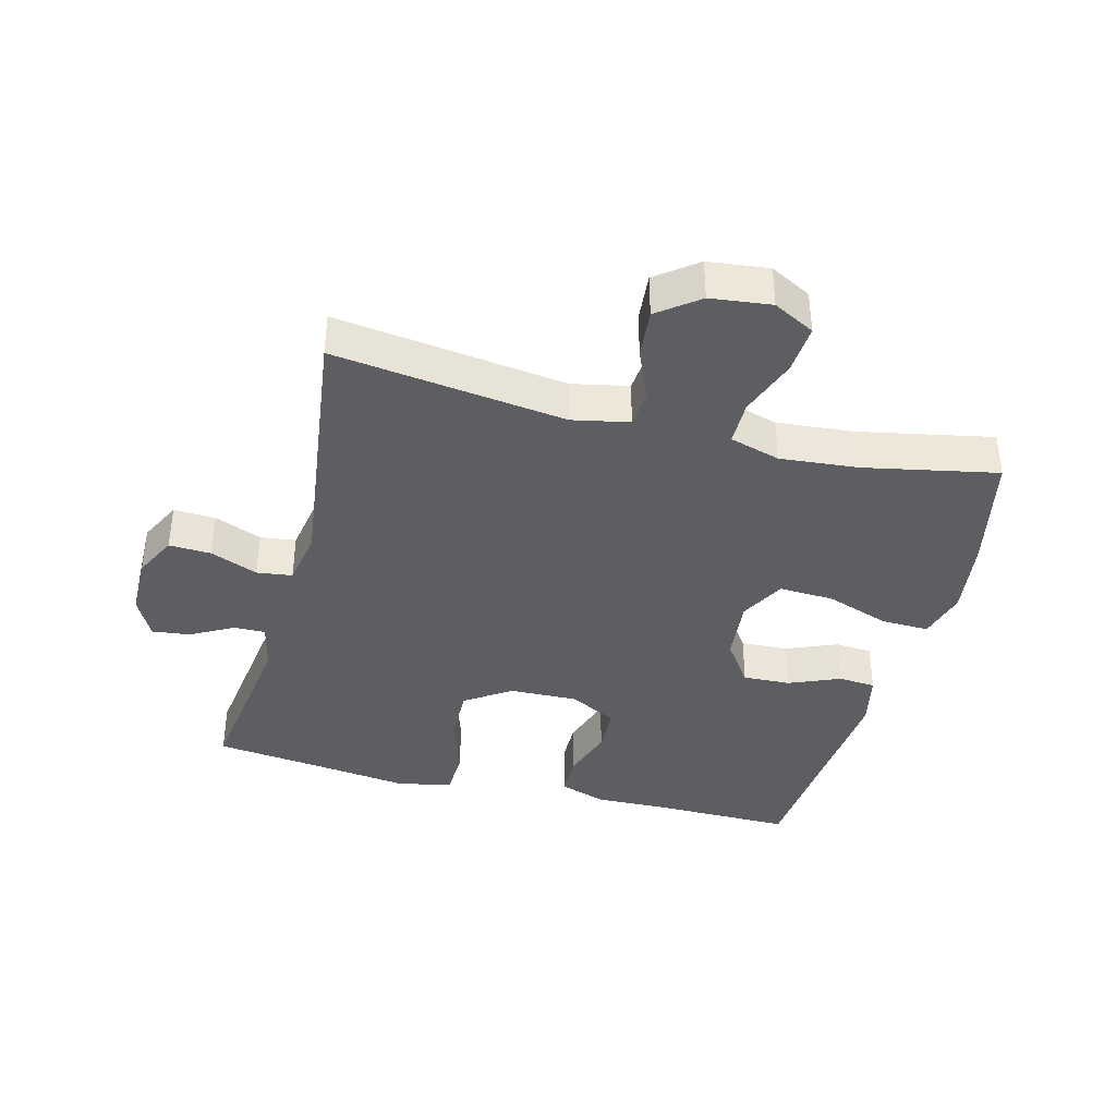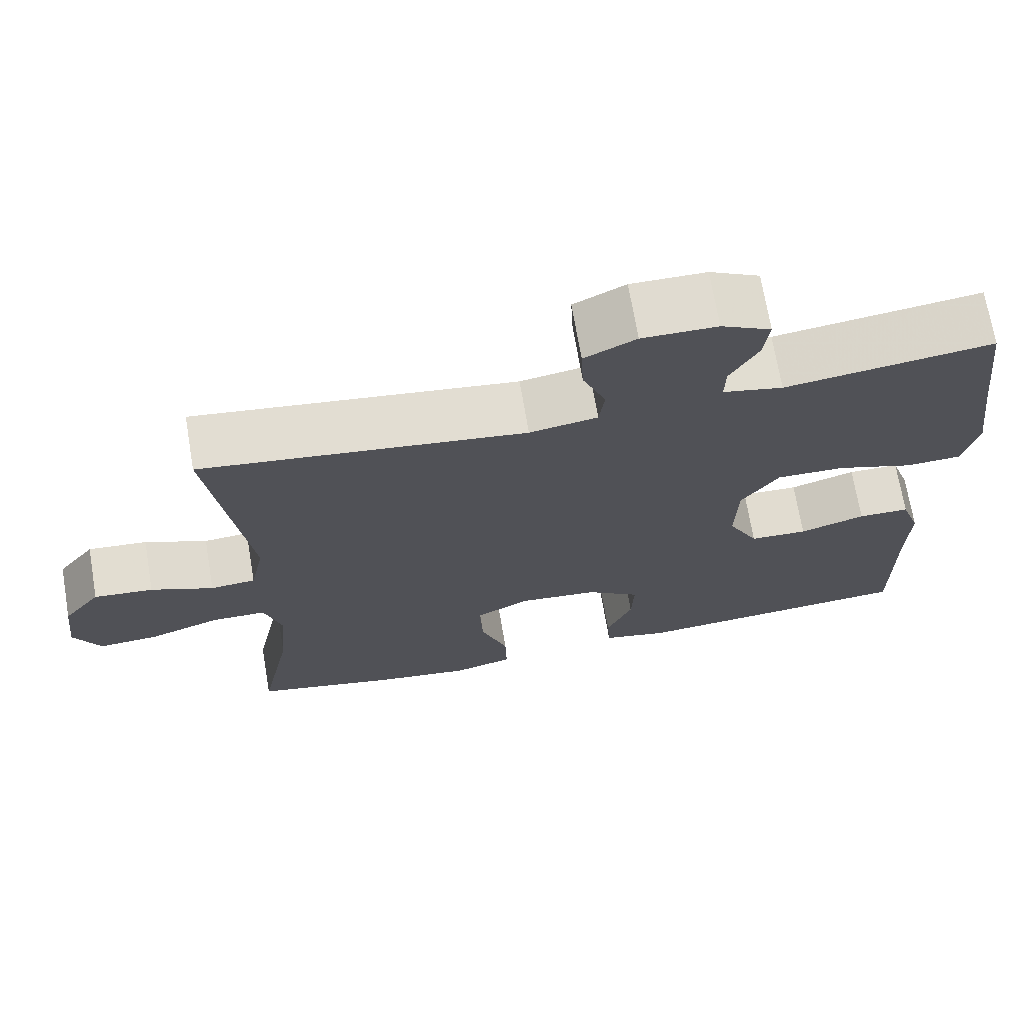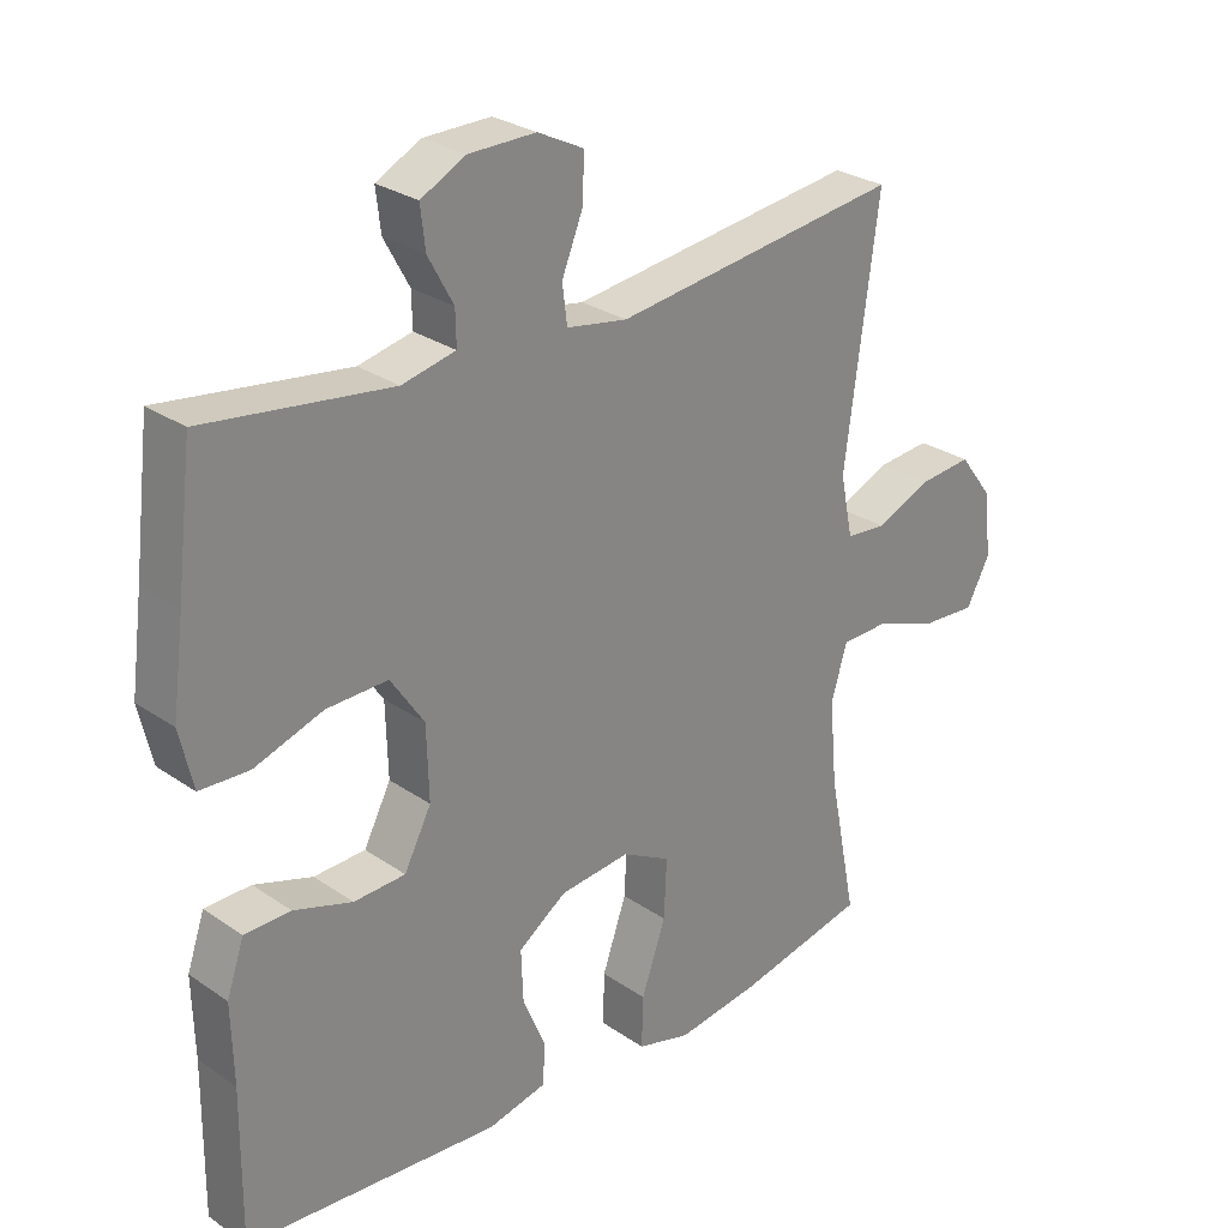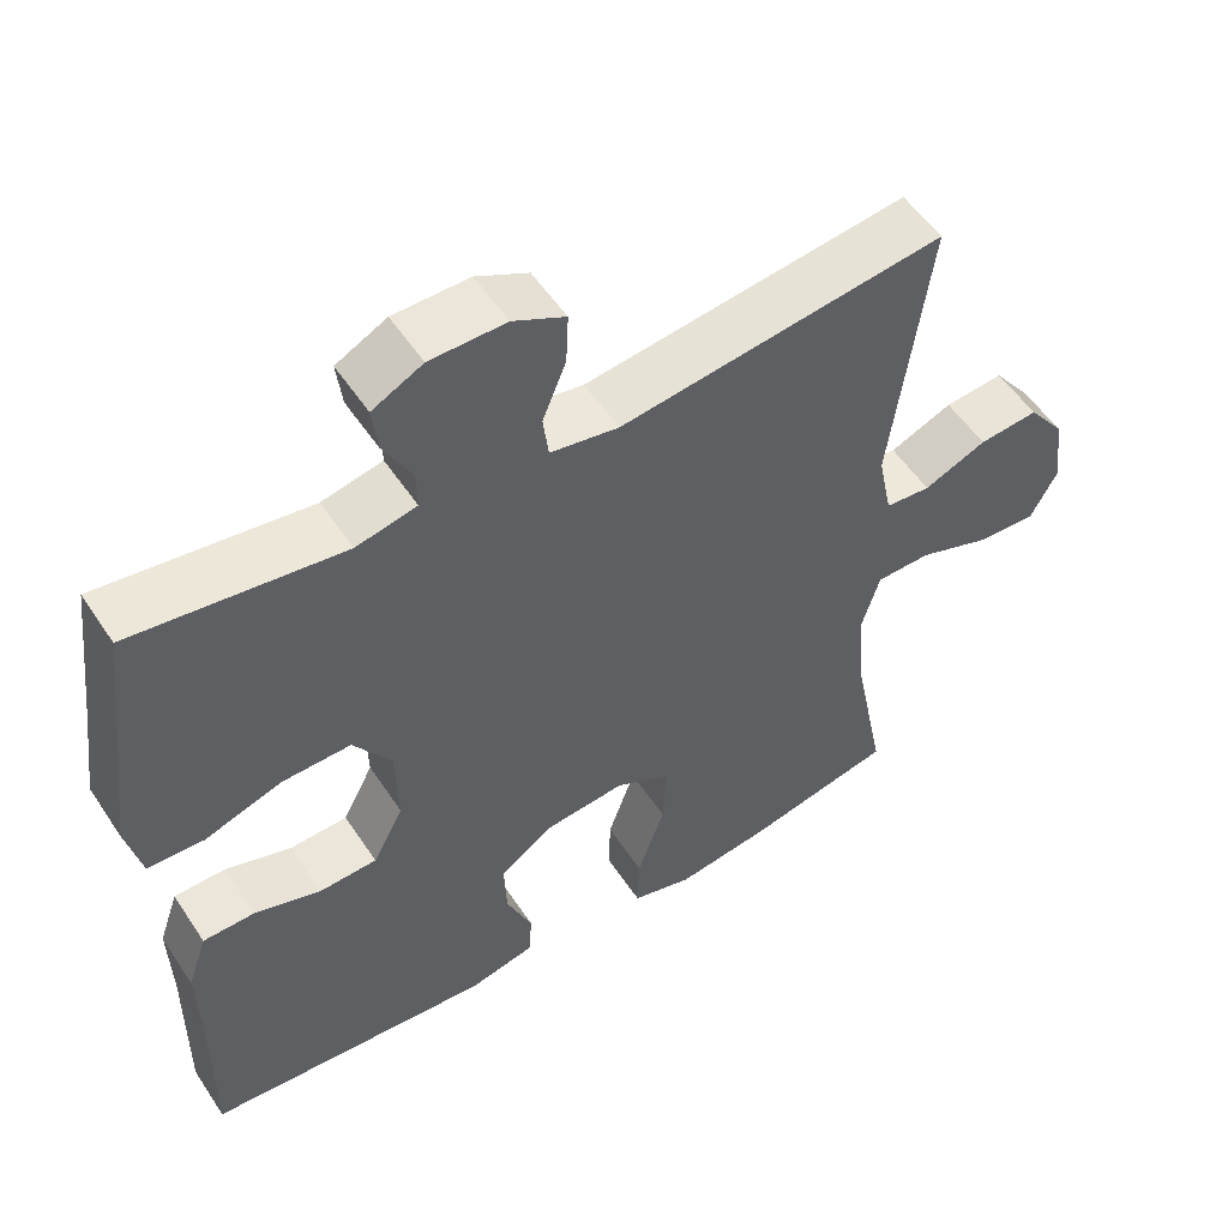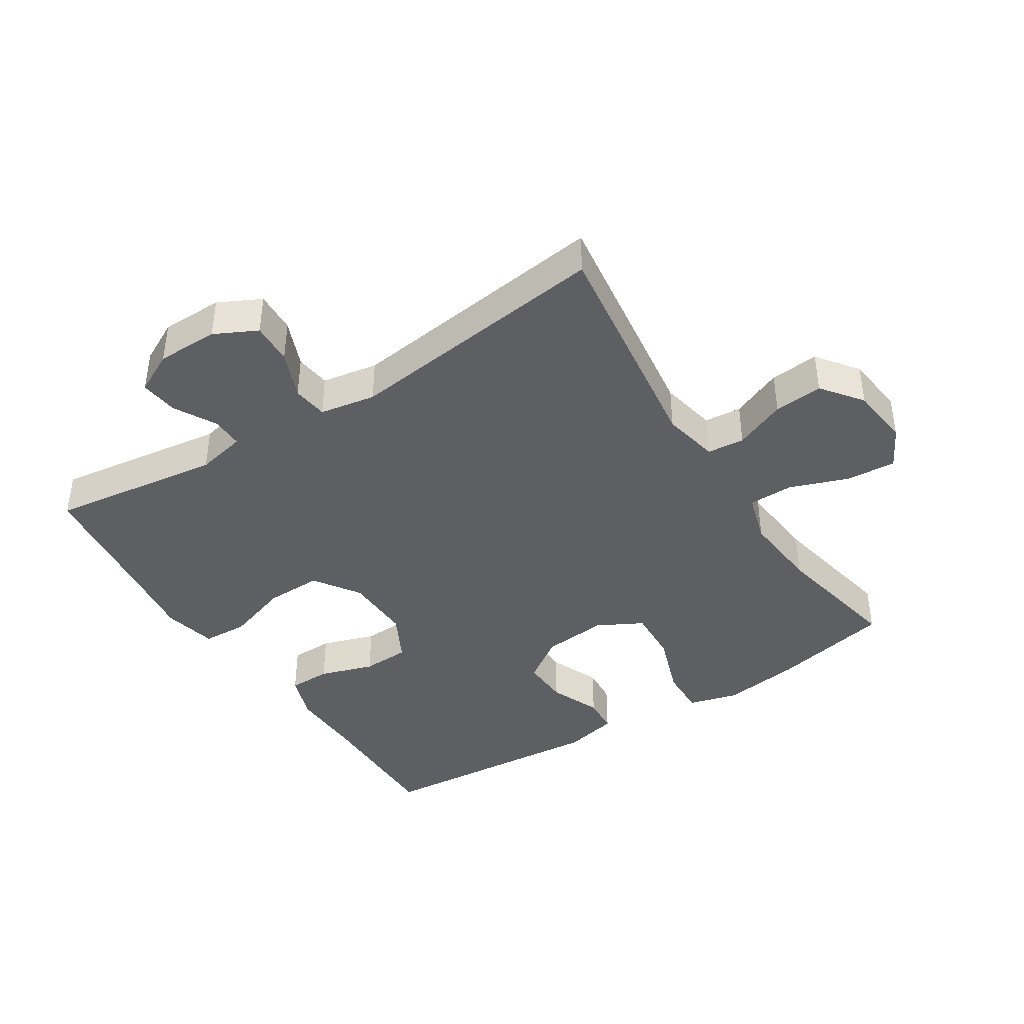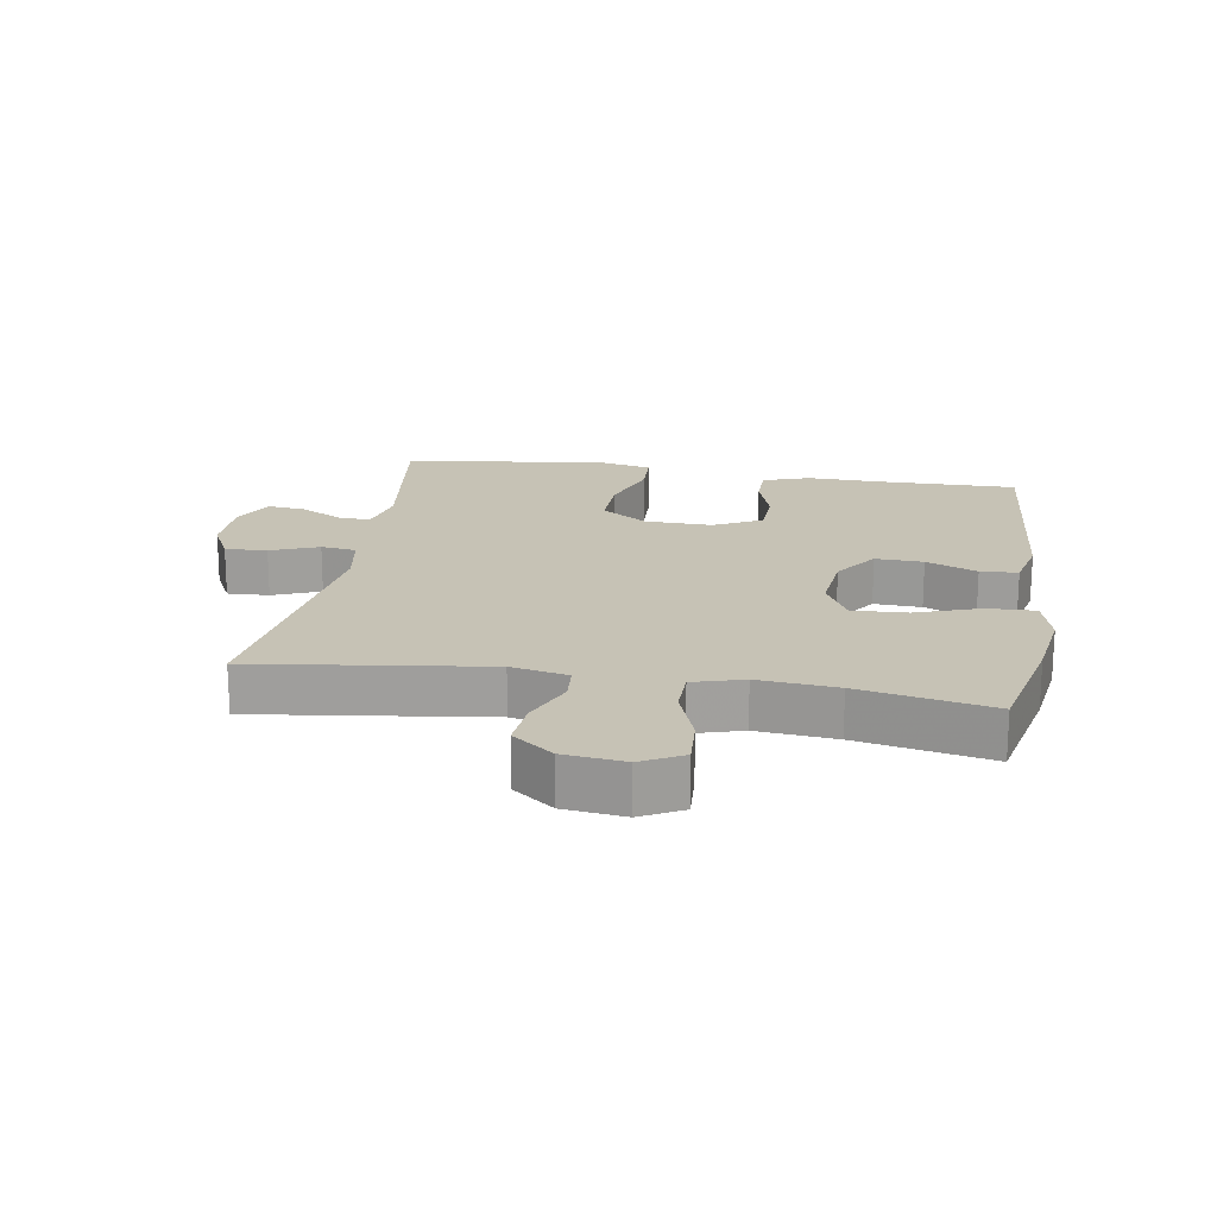
<metadata>
{"format":"obj","ext":"obj","renderer":"f3d","projection":"perspective","resolution":1024,"background":"white","views":[{"elev":-38.5,"azim":75.4,"up":"+Y"},{"elev":70.3,"azim":170.4,"up":"+Z"},{"elev":27.7,"azim":-43.7,"up":"+Z"},{"elev":53.6,"azim":-32.8,"up":"+Z"},{"elev":-41.2,"azim":32.5,"up":"+Y"},{"elev":18.9,"azim":99.3,"up":"+Y"}]}
</metadata>
<code>
v -0.5 0.07 -0.5
v -0.498 0.07 -0.283
v -0.501 0.07 -0.169
v -0.476 0.07 -0.096
v -0.41 0.07 -0.095
v -0.326 0.07 -0.122
v -0.252 0.07 -0.119
v -0.213 0.07 -0.044
v -0.216 0.07 0.061
v -0.264 0.07 0.132
v -0.352 0.07 0.13
v -0.45 0.07 0.097
v -0.521 0.07 0.1
v -0.54 0.07 0.183
v -0.523 0.07 0.311
v -0.5 0.07 0.5
v -0.234 0.07 0.464
v -0.157 0.07 0.481
v -0.158 0.07 0.53
v -0.194 0.07 0.596
v -0.201 0.07 0.655
v -0.137 0.07 0.688
v -0.041 0.07 0.689
v 0.025 0.07 0.656
v 0.022 0.07 0.591
v -0.008 0.07 0.517
v -0.001 0.07 0.462
v 0.086 0.07 0.447
v 0.5 0.07 0.5
v 0.452 0.07 0.141
v 0.47 0.07 0.053
v 0.528 0.07 0.048
v 0.608 0.07 0.082
v 0.684 0.07 0.089
v 0.732 0.07 0.026
v 0.743 0.07 -0.068
v 0.709 0.07 -0.132
v 0.632 0.07 -0.127
v 0.541 0.07 -0.094
v 0.471 0.07 -0.095
v 0.448 0.07 -0.173
v 0.459 0.07 -0.295
v 0.5 0.07 -0.5
v 0.313 0.07 -0.541
v 0.193 0.07 -0.558
v 0.116 0.07 -0.537
v 0.118 0.07 -0.463
v 0.153 0.07 -0.363
v 0.157 0.07 -0.278
v 0.087 0.07 -0.241
v -0.014 0.07 -0.251
v -0.083 0.07 -0.299
v -0.08 0.07 -0.373
v -0.047 0.07 -0.452
v -0.051 0.07 -0.51
v -0.135 0.07 -0.529
v -0.5 0 -0.5
v -0.498 0 -0.283
v -0.501 0 -0.169
v -0.476 0 -0.096
v -0.41 0 -0.095
v -0.326 0 -0.122
v -0.252 0 -0.119
v -0.213 0 -0.044
v -0.216 0 0.061
v -0.264 0 0.132
v -0.352 0 0.13
v -0.45 0 0.097
v -0.521 0 0.1
v -0.54 0 0.183
v -0.523 0 0.311
v -0.5 0 0.5
v -0.234 0 0.464
v -0.157 0 0.481
v -0.158 0 0.53
v -0.194 0 0.596
v -0.201 0 0.655
v -0.137 0 0.688
v -0.041 0 0.689
v 0.025 0 0.656
v 0.022 0 0.591
v -0.008 0 0.517
v -0.001 0 0.462
v 0.086 0 0.447
v 0.5 0 0.5
v 0.452 0 0.141
v 0.47 0 0.053
v 0.528 0 0.048
v 0.608 0 0.082
v 0.684 0 0.089
v 0.732 0 0.026
v 0.743 0 -0.068
v 0.709 0 -0.132
v 0.632 0 -0.127
v 0.541 0 -0.094
v 0.471 0 -0.095
v 0.448 0 -0.173
v 0.459 0 -0.295
v 0.5 0 -0.5
v 0.313 0 -0.541
v 0.193 0 -0.558
v 0.116 0 -0.537
v 0.118 0 -0.463
v 0.153 0 -0.363
v 0.157 0 -0.278
v 0.087 0 -0.241
v -0.014 0 -0.251
v -0.083 0 -0.299
v -0.08 0 -0.373
v -0.047 0 -0.452
v -0.051 0 -0.51
v -0.135 0 -0.529
f 56 1 2
f 55 56 2
f 54 55 2
f 53 54 2
f 4 5 6
f 3 4 6
f 2 3 6
f 53 2 6
f 52 53 6
f 51 52 6 7
f 50 51 7 8
f 49 50 8 9
f 46 47 48
f 45 46 48
f 44 45 48
f 43 44 48
f 42 43 48
f 41 42 48 49
f 49 9 10
f 41 49 10
f 40 41 10
f 37 38 39
f 36 37 39
f 35 36 39
f 34 35 39
f 33 34 39
f 32 33 39
f 31 32 39 40
f 30 31 40 10
f 28 29 30 10
f 24 25 26
f 23 24 26
f 22 23 26
f 21 22 26
f 20 21 26
f 19 20 26
f 18 19 26 27
f 28 10 11
f 27 28 11
f 18 27 11
f 17 18 11
f 13 14 15
f 12 13 15
f 11 12 15
f 17 11 15
f 15 16 17
f 58 57 112
f 58 112 111
f 58 111 110
f 58 110 109
f 62 61 60
f 62 60 59
f 62 59 58
f 62 58 109
f 62 109 108
f 63 62 108 107
f 64 63 107 106
f 65 64 106 105
f 104 103 102
f 104 102 101
f 104 101 100
f 104 100 99
f 104 99 98
f 105 104 98 97
f 66 65 105
f 66 105 97
f 66 97 96
f 95 94 93
f 95 93 92
f 95 92 91
f 95 91 90
f 95 90 89
f 95 89 88
f 96 95 88 87
f 66 96 87 86
f 66 86 85 84
f 82 81 80
f 82 80 79
f 82 79 78
f 82 78 77
f 82 77 76
f 82 76 75
f 83 82 75 74
f 67 66 84
f 67 84 83
f 67 83 74
f 67 74 73
f 71 70 69
f 71 69 68
f 71 68 67
f 71 67 73
f 73 72 71
f 1 57 58 2
f 2 58 59 3
f 3 59 60 4
f 4 60 61 5
f 5 61 62 6
f 6 62 63 7
f 7 63 64 8
f 8 64 65 9
f 9 65 66 10
f 10 66 67 11
f 11 67 68 12
f 12 68 69 13
f 13 69 70 14
f 14 70 71 15
f 15 71 72 16
f 16 72 73 17
f 17 73 74 18
f 18 74 75 19
f 19 75 76 20
f 20 76 77 21
f 21 77 78 22
f 22 78 79 23
f 23 79 80 24
f 24 80 81 25
f 25 81 82 26
f 26 82 83 27
f 27 83 84 28
f 28 84 85 29
f 29 85 86 30
f 30 86 87 31
f 31 87 88 32
f 32 88 89 33
f 33 89 90 34
f 34 90 91 35
f 35 91 92 36
f 36 92 93 37
f 37 93 94 38
f 38 94 95 39
f 39 95 96 40
f 40 96 97 41
f 41 97 98 42
f 42 98 99 43
f 43 99 100 44
f 44 100 101 45
f 45 101 102 46
f 46 102 103 47
f 47 103 104 48
f 48 104 105 49
f 49 105 106 50
f 50 106 107 51
f 51 107 108 52
f 52 108 109 53
f 53 109 110 54
f 54 110 111 55
f 55 111 112 56
f 56 112 57 1

</code>
